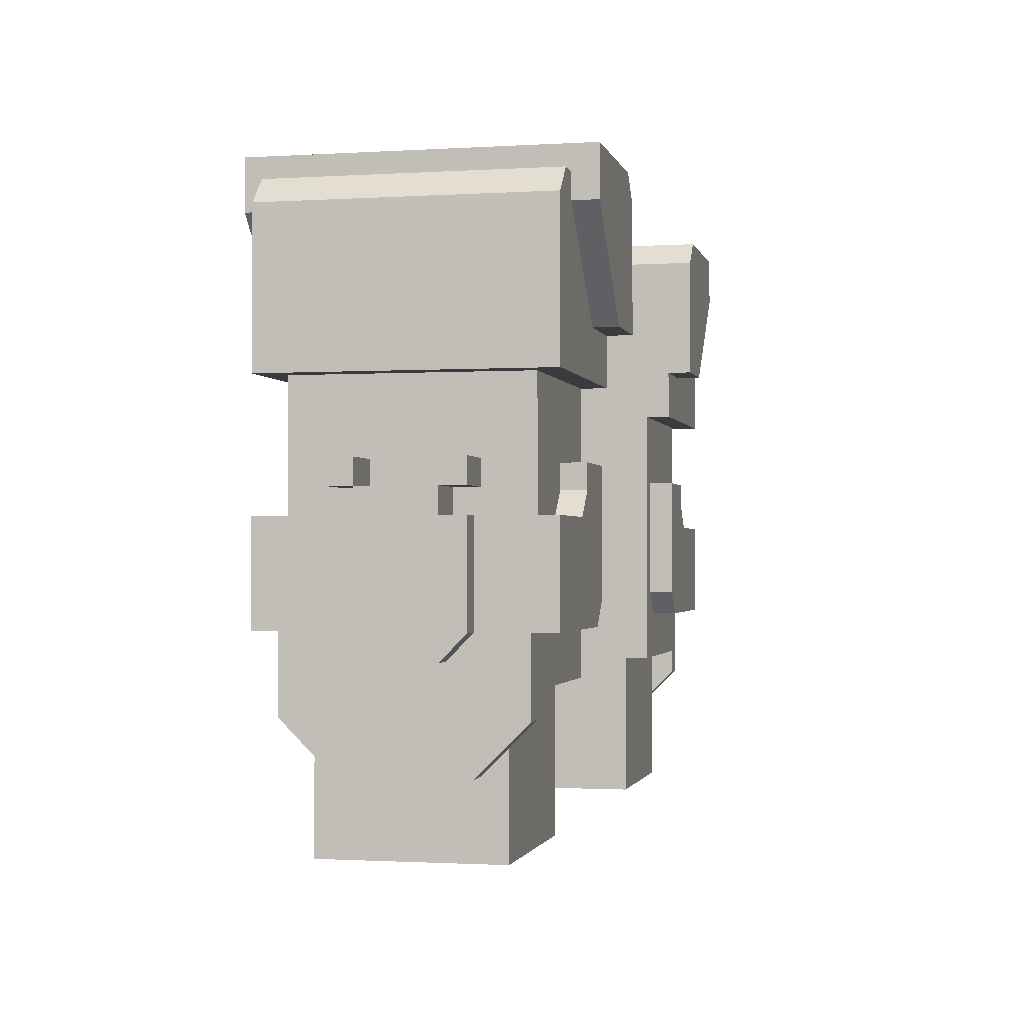
<metadata>
{"format":"obj","ext":"obj","renderer":"f3d","projection":"perspective","resolution":1024,"background":"white","views":[{"elev":-1.3,"azim":102.6,"up":"+Y"}]}
</metadata>
<code>
g avatar_lee_gun_arms_mesh
v 0.2517 0.9411 -0.1383
v 0.2517 0.7548 -0.1383
v 0.5 0.7548 -0.1383
v 0.5 0.9411 -0.1383
v 0.531 1.127 0.141
v 0.531 1.003 0.141
v 0.3138 1.003 0.141
v 0.4069 1.127 0.141
v 0.2827 1.034 0.141
v 0.3758 1.158 0.141
v 0.2827 1.189 0.141
v 0.3758 1.189 0.141
v 0.2517 0.9411 -0.1383
v 0.2517 0.9411 0.0789
v 0.2517 0.7548 0.0789
v 0.2517 0.7548 -0.1383
v 0.5 0.7548 -0.1383
v 0.5 0.7548 0.0789
v 0.5 0.9411 0.0789
v 0.5 0.9411 -0.1383
v 0.2827 1.034 0.1099
v 0.2827 1.034 0.141
v 0.3138 1.003 0.141
v 0.3138 1.003 0.1099
v 0.2517 1.5 0.141
v 0.5 1.5 0.141
v 0.531 1.282 0.141
v 0.2517 1.282 0.141
v 0.531 1.469 0.141
v 0.4689 1.531 0.172
v 0.2827 1.531 0.172
v 0.2827 1.531 -0.2314
v 0.4689 1.531 -0.2314
v 0.3758 1.158 0.1099
v 0.3758 1.158 0.141
v 0.3758 1.189 0.141
v 0.3758 1.189 0.1099
v 0.4069 1.127 0.1099
v 0.4069 1.127 0.141
v 0.3758 1.158 0.141
v 0.3758 1.158 0.1099
v 0.4689 1.469 0.141
v 0.3448 1.345 0.141
v 0.3448 1.345 0.172
v 0.4689 1.469 0.172
v 0.2517 1.5 0.141
v 0.2517 1.5 0.172
v 0.2517 1.345 0.172
v 0.2517 1.345 0.141
v 0.4689 1.5 0.141
v 0.4689 1.469 0.141
v 0.4689 1.469 0.172
v 0.4689 1.5 0.172
v 0.4689 1.531 0.172
v 0.4689 1.531 -0.2314
v 0.4689 1.5 -0.2314
v 0.4689 1.5 0.172
v 0.4689 1.531 -0.2314
v 0.2827 1.531 -0.2314
v 0.2517 1.5 -0.2314
v 0.4689 1.5 -0.2314
v 0.531 0.848 -0.1073
v 0.531 0.848 0.04787
v 0.531 0.91 0.1099
v 0.531 0.91 -0.1694
v 0.531 1.127 0.1099
v 0.531 1.127 -0.1694
v 0.5 1.127 -0.1694
v 0.5 0.91 -0.1694
v 0.531 0.91 -0.1694
v 0.531 1.127 -0.1694
v 0.562 0.9721 -0.07627
v 0.562 0.9721 0.01683
v 0.562 1.003 0.04787
v 0.562 1.003 -0.1073
v 0.562 1.127 0.04787
v 0.562 1.127 -0.1073
v 0.562 1.127 -0.07627
v 0.562 1.127 0.01683
v 0.562 1.158 0.01683
v 0.562 1.158 -0.07627
v 0.562 1.158 0.01683
v 0.562 1.158 0.04787
v 0.562 1.189 0.04787
v 0.562 1.189 0.01683
v 0.2517 1.5 0.172
v 0.4689 1.469 0.172
v 0.3448 1.345 0.172
v 0.2517 1.345 0.172
v 0.4689 1.5 0.172
v 0.2827 1.531 0.172
v 0.4689 1.531 0.172
v 0.4689 1.5 0.172
v 0.2517 1.5 0.172
v 0.562 1.189 0.04787
v 0.5 1.189 0.04787
v 0.5 1.189 0.01683
v 0.562 1.189 0.01683
v 0.3758 1.189 0.141
v 0.2827 1.189 0.141
v 0.2827 1.189 0.1099
v 0.3758 1.189 0.1099
v 0.2827 1.531 -0.2314
v 0.2827 1.531 0.172
v 0.2517 1.5 0.172
v 0.2517 1.5 -0.2314
v 0.531 1.127 -0.1694
v 0.531 1.127 0.1099
v 0.5 1.127 0.1099
v 0.5 1.127 -0.1694
v 0.5 0.91 0.1099
v 0.5 0.848 0.04787
v 0.5 0.848 -0.1073
v 0.5 0.91 -0.1694
v 0.562 1.158 0.01683
v 0.5 1.158 0.01683
v 0.5 1.158 -0.07627
v 0.562 1.158 -0.07627
v 0.562 1.127 0.04787
v 0.562 1.003 0.04787
v 0.531 1.003 0.04787
v 0.531 1.127 0.04787
v 0.562 1.189 0.04787
v 0.562 1.158 0.04787
v 0.5 1.158 0.04787
v 0.5 1.189 0.04787
v 0.562 1.003 0.04787
v 0.562 0.9721 0.01683
v 0.531 0.9721 0.01683
v 0.531 1.003 0.04787
v 0.562 1.158 0.01683
v 0.562 1.127 0.01683
v 0.5 1.127 0.01683
v 0.5 1.158 0.01683
v 0.5 1.189 0.01683
v 0.5 1.158 0.01683
v 0.562 1.158 0.01683
v 0.562 1.189 0.01683
v 0.531 1.003 -0.1073
v 0.531 0.9721 -0.07627
v 0.562 0.9721 -0.07627
v 0.562 1.003 -0.1073
v 0.5 1.158 -0.07627
v 0.5 1.127 -0.07627
v 0.562 1.127 -0.07627
v 0.562 1.158 -0.07627
v 0.5 0.91 -0.1694
v 0.5 0.848 -0.1073
v 0.531 0.848 -0.1073
v 0.531 0.91 -0.1694
v 0.531 1.127 -0.1073
v 0.531 1.003 -0.1073
v 0.562 1.003 -0.1073
v 0.562 1.127 -0.1073
v 0.5 0.9411 0.0789
v 0.5 0.7548 0.0789
v 0.2517 0.7548 0.0789
v 0.2517 0.9411 0.0789
v 0.5 1.127 0.1099
v 0.531 1.127 0.1099
v 0.531 0.91 0.1099
v 0.5 0.91 0.1099
v 0.5 0.7548 -0.1383
v 0.2517 0.7548 -0.1383
v 0.2517 0.7548 0.0789
v 0.5 0.7548 0.0789
v 0.531 0.848 -0.1073
v 0.5 0.848 -0.1073
v 0.5 0.848 0.04787
v 0.531 0.848 0.04787
v 0.562 0.9721 -0.07627
v 0.531 0.9721 -0.07627
v 0.531 0.9721 0.01683
v 0.562 0.9721 0.01683
v 0.531 1.003 0.1099
v 0.3138 1.003 0.1099
v 0.3138 1.003 0.141
v 0.531 1.003 0.141
v 0.562 1.127 0.04787
v 0.531 1.127 0.04787
v 0.531 1.127 -0.1073
v 0.562 1.127 -0.1073
v 0.2517 0.9411 -0.1694
v 0.2517 0.9411 0.1099
v 0.5 0.9411 0.1099
v 0.5 0.9411 -0.1694
v 0.562 1.158 0.01683
v 0.5 1.158 0.01683
v 0.5 1.158 0.04787
v 0.562 1.158 0.04787
v 0.2517 1.282 0.141
v 0.531 1.282 0.141
v 0.531 1.282 -0.2004
v 0.2517 1.282 -0.2004
v 0.2517 1.282 -0.2004
v 0.2517 1.5 -0.2004
v 0.2517 1.5 0.141
v 0.2517 1.282 0.141
v 0.3448 1.345 0.141
v 0.2517 1.345 0.141
v 0.2517 1.345 0.172
v 0.3448 1.345 0.172
v 0.531 0.91 0.1099
v 0.531 0.848 0.04787
v 0.5 0.848 0.04787
v 0.5 0.91 0.1099
v 0.531 1.003 0.1099
v 0.531 1.003 0.141
v 0.531 1.127 0.141
v 0.531 1.127 0.1099
v 0.531 1.127 0.141
v 0.4069 1.127 0.141
v 0.4069 1.127 0.1099
v 0.531 1.127 0.1099
v 0.531 1.469 0.141
v 0.5 1.5 0.141
v 0.5 1.5 -0.2004
v 0.531 1.469 -0.2004
v 0.531 1.282 -0.2004
v 0.531 1.282 0.141
v 0.531 1.469 0.141
v 0.531 1.469 -0.2004
v 0.5 1.5 0.141
v 0.2517 1.5 0.141
v 0.2517 1.5 -0.2004
v 0.5 1.5 -0.2004
v 0.2827 1.189 0.1099
v 0.2827 1.189 0.141
v 0.2827 1.034 0.141
v 0.2827 1.034 0.1099
v 0.5 1.282 -0.1694
v 0.5 0.9411 -0.1694
v 0.5 0.9411 0.1099
v 0.5 1.282 0.1099
v 0.2517 1.282 0.1099
v 0.2517 0.9411 0.1099
v 0.2517 0.9411 -0.1694
v 0.2517 1.282 -0.1694
v 0.5 1.282 0.1099
v 0.5 0.9411 0.1099
v 0.2517 0.9411 0.1099
v 0.2517 1.282 0.1099
v 0.2517 1.5 -0.2004
v 0.2517 1.282 -0.2004
v 0.531 1.282 -0.2004
v 0.5 1.5 -0.2004
v 0.531 1.469 -0.2004
v 0.5 1.282 -0.1694
v 0.2517 1.282 -0.1694
v 0.2517 0.9411 -0.1694
v 0.5 0.9411 -0.1694
v 0.562 1.158 -0.1073
v 0.562 1.158 -0.07627
v 0.562 1.189 -0.07627
v 0.562 1.189 -0.1073
v 0.562 1.189 -0.07627
v 0.5 1.189 -0.07627
v 0.5 1.189 -0.1073
v 0.562 1.189 -0.1073
v 0.562 1.189 -0.07627
v 0.562 1.158 -0.07627
v 0.5 1.158 -0.07627
v 0.5 1.189 -0.07627
v 0.5 1.189 -0.1073
v 0.5 1.158 -0.1073
v 0.562 1.158 -0.1073
v 0.562 1.189 -0.1073
v 0.562 1.158 -0.1073
v 0.5 1.158 -0.1073
v 0.5 1.158 -0.07627
v 0.562 1.158 -0.07627
v 0.4689 1.469 -0.2004
v 0.4689 1.469 -0.2314
v 0.3448 1.345 -0.2314
v 0.3448 1.345 -0.2004
v 0.2517 1.5 -0.2004
v 0.2517 1.345 -0.2004
v 0.2517 1.345 -0.2314
v 0.2517 1.5 -0.2314
v 0.4689 1.5 -0.2004
v 0.4689 1.5 -0.2314
v 0.4689 1.469 -0.2314
v 0.4689 1.469 -0.2004
v 0.2517 1.5 -0.2314
v 0.3448 1.345 -0.2314
v 0.4689 1.469 -0.2314
v 0.2517 1.345 -0.2314
v 0.4689 1.5 -0.2314
v 0.3448 1.345 -0.2004
v 0.3448 1.345 -0.2314
v 0.2517 1.345 -0.2314
v 0.2517 1.345 -0.2004
v 0.531 1.127 -0.2004
v 0.4069 1.127 -0.2004
v 0.3138 1.003 -0.2004
v 0.531 1.003 -0.2004
v 0.2827 1.034 -0.2004
v 0.3758 1.158 -0.2004
v 0.2827 1.189 -0.2004
v 0.3758 1.189 -0.2004
v 0.2827 1.034 -0.1694
v 0.3138 1.003 -0.1694
v 0.3138 1.003 -0.2004
v 0.2827 1.034 -0.2004
v 0.3758 1.158 -0.1694
v 0.3758 1.189 -0.1694
v 0.3758 1.189 -0.2004
v 0.3758 1.158 -0.2004
v 0.4069 1.127 -0.1694
v 0.3758 1.158 -0.1694
v 0.3758 1.158 -0.2004
v 0.4069 1.127 -0.2004
v 0.3758 1.189 -0.2004
v 0.3758 1.189 -0.1694
v 0.2827 1.189 -0.1694
v 0.2827 1.189 -0.2004
v 0.531 1.003 -0.1694
v 0.531 1.003 -0.2004
v 0.3138 1.003 -0.2004
v 0.3138 1.003 -0.1694
v 0.531 1.003 -0.1694
v 0.531 1.127 -0.1694
v 0.531 1.127 -0.2004
v 0.531 1.003 -0.2004
v 0.531 1.127 -0.2004
v 0.531 1.127 -0.1694
v 0.4069 1.127 -0.1694
v 0.4069 1.127 -0.2004
v 0.2827 1.189 -0.1694
v 0.2827 1.034 -0.1694
v 0.2827 1.034 -0.2004
v 0.2827 1.189 -0.2004
v 0.5 0.91 -0.1694
v 0.5 0.9411 -0.1694
v 0.5 0.9411 0.1099
v 0.5 0.91 0.1099
v -0.2517 0.9411 -0.1383
v -0.5 0.9411 -0.1383
v -0.5 0.7549 -0.1383
v -0.2517 0.7549 -0.1383
v -0.5311 1.127 0.141
v -0.4069 1.127 0.141
v -0.3138 1.003 0.141
v -0.5311 1.003 0.141
v -0.2828 1.034 0.141
v -0.3759 1.158 0.141
v -0.2828 1.189 0.141
v -0.3759 1.189 0.141
v -0.2517 0.9411 -0.1383
v -0.2517 0.7549 -0.1383
v -0.2517 0.7549 0.07889
v -0.2517 0.9411 0.07889
v -0.5 0.7549 -0.1383
v -0.5 0.9411 -0.1383
v -0.5 0.9411 0.07889
v -0.5 0.7549 0.07889
v -0.2828 1.034 0.1099
v -0.3138 1.003 0.1099
v -0.3138 1.003 0.141
v -0.2828 1.034 0.141
v -0.2517 1.5 0.141
v -0.2517 1.282 0.141
v -0.5311 1.282 0.141
v -0.5 1.5 0.141
v -0.5311 1.469 0.141
v -0.469 1.531 0.172
v -0.469 1.531 -0.2315
v -0.2828 1.531 -0.2315
v -0.2828 1.531 0.172
v -0.3759 1.158 0.1099
v -0.3759 1.189 0.1099
v -0.3759 1.189 0.141
v -0.3759 1.158 0.141
v -0.4069 1.127 0.1099
v -0.3759 1.158 0.1099
v -0.3759 1.158 0.141
v -0.4069 1.127 0.141
v -0.469 1.469 0.141
v -0.469 1.469 0.172
v -0.3449 1.345 0.172
v -0.3449 1.345 0.141
v -0.2517 1.5 0.141
v -0.2517 1.345 0.141
v -0.2517 1.345 0.172
v -0.2517 1.5 0.172
v -0.469 1.5 0.141
v -0.469 1.5 0.172
v -0.469 1.469 0.172
v -0.469 1.469 0.141
v -0.469 1.531 0.172
v -0.469 1.5 0.172
v -0.469 1.5 -0.2315
v -0.469 1.531 -0.2315
v -0.469 1.531 -0.2315
v -0.469 1.5 -0.2315
v -0.2517 1.5 -0.2315
v -0.2828 1.531 -0.2315
v -0.5311 0.848 -0.1073
v -0.5311 0.91 -0.1694
v -0.5311 0.91 0.1099
v -0.5311 0.848 0.04786
v -0.5311 1.127 0.1099
v -0.5311 1.127 -0.1694
v -0.5 1.127 -0.1694
v -0.5311 1.127 -0.1694
v -0.5311 0.91 -0.1694
v -0.5 0.91 -0.1694
v -0.5621 0.9721 -0.07628
v -0.5621 1.003 -0.1073
v -0.5621 1.003 0.04786
v -0.5621 0.9721 0.01683
v -0.5621 1.127 0.04786
v -0.5621 1.127 -0.1073
v -0.5621 1.127 -0.07628
v -0.5621 1.158 -0.07628
v -0.5621 1.158 0.01683
v -0.5621 1.127 0.01683
v -0.5621 1.158 0.01683
v -0.5621 1.189 0.01683
v -0.5621 1.189 0.04786
v -0.5621 1.158 0.04786
v -0.2517 1.5 0.172
v -0.3449 1.345 0.172
v -0.469 1.469 0.172
v -0.2517 1.345 0.172
v -0.469 1.5 0.172
v -0.2828 1.531 0.172
v -0.2517 1.5 0.172
v -0.469 1.5 0.172
v -0.469 1.531 0.172
v -0.5621 1.189 0.04786
v -0.5621 1.189 0.01683
v -0.5 1.189 0.01683
v -0.5 1.189 0.04786
v -0.3759 1.189 0.141
v -0.3759 1.189 0.1099
v -0.2828 1.189 0.1099
v -0.2828 1.189 0.141
v -0.2828 1.531 -0.2315
v -0.2517 1.5 -0.2315
v -0.2517 1.5 0.172
v -0.2828 1.531 0.172
v -0.5311 1.127 -0.1694
v -0.5 1.127 -0.1694
v -0.5 1.127 0.1099
v -0.5311 1.127 0.1099
v -0.5 0.91 0.1099
v -0.5 0.91 -0.1694
v -0.5 0.848 -0.1073
v -0.5 0.848 0.04786
v -0.5621 1.158 0.01683
v -0.5621 1.158 -0.07628
v -0.5 1.158 -0.07628
v -0.5 1.158 0.01683
v -0.5621 1.127 0.04786
v -0.5311 1.127 0.04786
v -0.5311 1.003 0.04786
v -0.5621 1.003 0.04786
v -0.5621 1.189 0.04786
v -0.5 1.189 0.04786
v -0.5 1.158 0.04786
v -0.5621 1.158 0.04786
v -0.5621 1.003 0.04786
v -0.5311 1.003 0.04786
v -0.5311 0.9721 0.01683
v -0.5621 0.9721 0.01683
v -0.5621 1.158 0.01683
v -0.5 1.158 0.01683
v -0.5 1.127 0.01683
v -0.5621 1.127 0.01683
v -0.5 1.189 0.01683
v -0.5621 1.189 0.01683
v -0.5621 1.158 0.01683
v -0.5 1.158 0.01683
v -0.5311 1.003 -0.1073
v -0.5621 1.003 -0.1073
v -0.5621 0.9721 -0.07628
v -0.5311 0.9721 -0.07628
v -0.5 1.158 -0.07628
v -0.5621 1.158 -0.07628
v -0.5621 1.127 -0.07628
v -0.5 1.127 -0.07628
v -0.5 0.91 -0.1694
v -0.5311 0.91 -0.1694
v -0.5311 0.848 -0.1073
v -0.5 0.848 -0.1073
v -0.5311 1.127 -0.1073
v -0.5621 1.127 -0.1073
v -0.5621 1.003 -0.1073
v -0.5311 1.003 -0.1073
v -0.5 0.9411 0.07889
v -0.2517 0.9411 0.07889
v -0.2517 0.7549 0.07889
v -0.5 0.7549 0.07889
v -0.5 1.127 0.1099
v -0.5 0.91 0.1099
v -0.5311 0.91 0.1099
v -0.5311 1.127 0.1099
v -0.5 0.7549 -0.1383
v -0.5 0.7549 0.07889
v -0.2517 0.7549 0.07889
v -0.2517 0.7549 -0.1383
v -0.5311 0.848 -0.1073
v -0.5311 0.848 0.04786
v -0.5 0.848 0.04786
v -0.5 0.848 -0.1073
v -0.5621 0.9721 -0.07628
v -0.5621 0.9721 0.01683
v -0.5311 0.9721 0.01683
v -0.5311 0.9721 -0.07628
v -0.5311 1.003 0.1099
v -0.5311 1.003 0.141
v -0.3138 1.003 0.141
v -0.3138 1.003 0.1099
v -0.5621 1.127 0.04786
v -0.5621 1.127 -0.1073
v -0.5311 1.127 -0.1073
v -0.5311 1.127 0.04786
v -0.2517 0.9411 -0.1694
v -0.5 0.9411 -0.1694
v -0.5 0.9411 0.1099
v -0.2517 0.9411 0.1099
v -0.5621 1.158 0.01683
v -0.5621 1.158 0.04786
v -0.5 1.158 0.04786
v -0.5 1.158 0.01683
v -0.2517 1.282 0.141
v -0.2517 1.282 -0.2004
v -0.5311 1.282 -0.2004
v -0.5311 1.282 0.141
v -0.2517 1.282 -0.2004
v -0.2517 1.282 0.141
v -0.2517 1.5 0.141
v -0.2517 1.5 -0.2004
v -0.3449 1.345 0.141
v -0.3449 1.345 0.172
v -0.2517 1.345 0.172
v -0.2517 1.345 0.141
v -0.5311 0.91 0.1099
v -0.5 0.91 0.1099
v -0.5 0.848 0.04786
v -0.5311 0.848 0.04786
v -0.5311 1.003 0.1099
v -0.5311 1.127 0.1099
v -0.5311 1.127 0.141
v -0.5311 1.003 0.141
v -0.5311 1.127 0.141
v -0.5311 1.127 0.1099
v -0.4069 1.127 0.1099
v -0.4069 1.127 0.141
v -0.5311 1.469 0.141
v -0.5311 1.469 -0.2004
v -0.5 1.5 -0.2004
v -0.5 1.5 0.141
v -0.5311 1.282 -0.2004
v -0.5311 1.469 -0.2004
v -0.5311 1.469 0.141
v -0.5311 1.282 0.141
v -0.5 1.5 0.141
v -0.5 1.5 -0.2004
v -0.2517 1.5 -0.2004
v -0.2517 1.5 0.141
v -0.2828 1.189 0.1099
v -0.2828 1.034 0.1099
v -0.2828 1.034 0.141
v -0.2828 1.189 0.141
v -0.5 1.282 -0.1694
v -0.5 1.282 0.1099
v -0.5 0.9411 0.1099
v -0.5 0.9411 -0.1694
v -0.2517 1.282 0.1099
v -0.2517 1.282 -0.1694
v -0.2517 0.9411 -0.1694
v -0.2517 0.9411 0.1099
v -0.5 1.282 0.1099
v -0.2517 1.282 0.1099
v -0.2517 0.9411 0.1099
v -0.5 0.9411 0.1099
v -0.2517 1.5 -0.2004
v -0.5 1.5 -0.2004
v -0.5311 1.282 -0.2004
v -0.2517 1.282 -0.2004
v -0.5311 1.469 -0.2004
v -0.5 1.282 -0.1694
v -0.5 0.9411 -0.1694
v -0.2517 0.9411 -0.1694
v -0.2517 1.282 -0.1694
v -0.5621 1.158 -0.1073
v -0.5621 1.189 -0.1073
v -0.5621 1.189 -0.07628
v -0.5621 1.158 -0.07628
v -0.5621 1.189 -0.07628
v -0.5621 1.189 -0.1073
v -0.5 1.189 -0.1073
v -0.5 1.189 -0.07628
v -0.5621 1.189 -0.07628
v -0.5 1.189 -0.07628
v -0.5 1.158 -0.07628
v -0.5621 1.158 -0.07628
v -0.5 1.189 -0.1073
v -0.5621 1.189 -0.1073
v -0.5621 1.158 -0.1073
v -0.5 1.158 -0.1073
v -0.5621 1.158 -0.1073
v -0.5621 1.158 -0.07628
v -0.5 1.158 -0.07628
v -0.5 1.158 -0.1073
v -0.469 1.469 -0.2004
v -0.3449 1.345 -0.2004
v -0.3449 1.345 -0.2315
v -0.469 1.469 -0.2315
v -0.2517 1.5 -0.2004
v -0.2517 1.5 -0.2315
v -0.2517 1.345 -0.2315
v -0.2517 1.345 -0.2004
v -0.469 1.5 -0.2004
v -0.469 1.469 -0.2004
v -0.469 1.469 -0.2315
v -0.469 1.5 -0.2315
v -0.2517 1.5 -0.2315
v -0.469 1.469 -0.2315
v -0.3449 1.345 -0.2315
v -0.2517 1.345 -0.2315
v -0.469 1.5 -0.2315
v -0.3449 1.345 -0.2004
v -0.2517 1.345 -0.2004
v -0.2517 1.345 -0.2315
v -0.3449 1.345 -0.2315
v -0.5311 1.127 -0.2004
v -0.5311 1.003 -0.2004
v -0.3138 1.003 -0.2004
v -0.4069 1.127 -0.2004
v -0.2828 1.034 -0.2004
v -0.3759 1.158 -0.2004
v -0.2828 1.189 -0.2004
v -0.3759 1.189 -0.2004
v -0.2828 1.034 -0.1694
v -0.2828 1.034 -0.2004
v -0.3138 1.003 -0.2004
v -0.3138 1.003 -0.1694
v -0.3759 1.158 -0.1694
v -0.3759 1.158 -0.2004
v -0.3759 1.189 -0.2004
v -0.3759 1.189 -0.1694
v -0.4069 1.127 -0.1694
v -0.4069 1.127 -0.2004
v -0.3759 1.158 -0.2004
v -0.3759 1.158 -0.1694
v -0.3759 1.189 -0.2004
v -0.2828 1.189 -0.2004
v -0.2828 1.189 -0.1694
v -0.3759 1.189 -0.1694
v -0.5311 1.003 -0.1694
v -0.3138 1.003 -0.1694
v -0.3138 1.003 -0.2004
v -0.5311 1.003 -0.2004
v -0.5311 1.003 -0.1694
v -0.5311 1.003 -0.2004
v -0.5311 1.127 -0.2004
v -0.5311 1.127 -0.1694
v -0.5311 1.127 -0.2004
v -0.4069 1.127 -0.2004
v -0.4069 1.127 -0.1694
v -0.5311 1.127 -0.1694
v -0.2828 1.189 -0.1694
v -0.2828 1.189 -0.2004
v -0.2828 1.034 -0.2004
v -0.2828 1.034 -0.1694
v -0.5 0.91 -0.1694
v -0.5 0.91 0.1099
v -0.5 0.9411 0.1099
v -0.5 0.9411 -0.1694
g avatar_lee_gun_arms_mesh_0
f 3 2 1
f 4 3 1
f 7 6 5
f 8 7 5
f 9 7 8
f 10 9 8
f 11 9 10
f 11 10 12
f 15 14 13
f 16 15 13
f 19 18 17
f 20 19 17
f 23 22 21
f 24 23 21
f 27 26 25
f 28 27 25
f 26 27 29
f 32 31 30
f 33 32 30
f 36 35 34
f 37 36 34
f 40 39 38
f 41 40 38
f 44 43 42
f 45 44 42
f 48 47 46
f 49 48 46
f 52 51 50
f 53 52 50
f 56 55 54
f 57 56 54
f 60 59 58
f 61 60 58
f 64 63 62
f 65 64 62
f 66 64 65
f 67 66 65
f 70 69 68
f 71 70 68
f 74 73 72
f 75 74 72
f 76 74 75
f 77 76 75
f 80 79 78
f 81 80 78
f 84 83 82
f 85 84 82
f 88 87 86
f 86 89 88
f 86 87 90
f 93 92 91
f 94 93 91
f 97 96 95
f 98 97 95
f 101 100 99
f 102 101 99
f 105 104 103
f 106 105 103
f 109 108 107
f 110 109 107
f 113 112 111
f 114 113 111
f 117 116 115
f 118 117 115
f 121 120 119
f 122 121 119
f 125 124 123
f 126 125 123
f 129 128 127
f 130 129 127
f 133 132 131
f 134 133 131
f 137 136 135
f 138 137 135
f 141 140 139
f 142 141 139
f 145 144 143
f 146 145 143
f 149 148 147
f 150 149 147
f 153 152 151
f 154 153 151
f 157 156 155
f 158 157 155
f 161 160 159
f 162 161 159
f 165 164 163
f 166 165 163
f 169 168 167
f 170 169 167
f 173 172 171
f 174 173 171
f 177 176 175
f 178 177 175
f 181 180 179
f 182 181 179
f 185 184 183
f 186 185 183
f 189 188 187
f 190 189 187
f 193 192 191
f 194 193 191
f 197 196 195
f 198 197 195
f 201 200 199
f 202 201 199
f 205 204 203
f 206 205 203
f 209 208 207
f 210 209 207
f 213 212 211
f 214 213 211
f 217 216 215
f 218 217 215
f 221 220 219
f 222 221 219
f 225 224 223
f 226 225 223
f 229 228 227
f 230 229 227
f 233 232 231
f 234 233 231
f 237 236 235
f 238 237 235
f 241 240 239
f 242 241 239
f 245 244 243
f 246 245 243
f 245 246 247
f 250 249 248
f 251 250 248
f 254 253 252
f 255 254 252
f 258 257 256
f 259 258 256
f 262 261 260
f 263 262 260
f 266 265 264
f 267 266 264
f 270 269 268
f 271 270 268
f 274 273 272
f 275 274 272
f 278 277 276
f 279 278 276
f 282 281 280
f 283 282 280
f 286 285 284
f 287 284 285
f 286 284 288
f 291 290 289
f 292 291 289
f 295 294 293
f 296 295 293
f 295 297 294
f 297 298 294
f 297 299 298
f 298 299 300
f 303 302 301
f 304 303 301
f 307 306 305
f 308 307 305
f 311 310 309
f 312 311 309
f 315 314 313
f 316 315 313
f 319 318 317
f 320 319 317
f 323 322 321
f 324 323 321
f 327 326 325
f 328 327 325
f 331 330 329
f 332 331 329
f 335 334 333
f 336 335 333
f 339 338 337
f 340 339 337
f 343 342 341
f 344 343 341
f 343 345 342
f 345 346 342
f 345 347 346
f 346 347 348
f 351 350 349
f 352 351 349
f 355 354 353
f 356 355 353
f 359 358 357
f 360 359 357
f 363 362 361
f 364 363 361
f 363 364 365
f 368 367 366
f 369 368 366
f 372 371 370
f 373 372 370
f 376 375 374
f 377 376 374
f 380 379 378
f 381 380 378
f 384 383 382
f 385 384 382
f 388 387 386
f 389 388 386
f 392 391 390
f 393 392 390
f 396 395 394
f 397 396 394
f 400 399 398
f 401 400 398
f 400 402 399
f 402 403 399
f 406 405 404
f 407 406 404
f 410 409 408
f 411 410 408
f 410 412 409
f 412 413 409
f 416 415 414
f 417 416 414
f 420 419 418
f 421 420 418
f 424 423 422
f 425 422 423
f 424 422 426
f 429 428 427
f 430 429 427
f 433 432 431
f 434 433 431
f 437 436 435
f 438 437 435
f 441 440 439
f 442 441 439
f 445 444 443
f 446 445 443
f 449 448 447
f 450 449 447
f 453 452 451
f 454 453 451
f 457 456 455
f 458 457 455
f 461 460 459
f 462 461 459
f 465 464 463
f 466 465 463
f 469 468 467
f 470 469 467
f 473 472 471
f 474 473 471
f 477 476 475
f 478 477 475
f 481 480 479
f 482 481 479
f 485 484 483
f 486 485 483
f 489 488 487
f 490 489 487
f 493 492 491
f 494 493 491
f 497 496 495
f 498 497 495
f 501 500 499
f 502 501 499
f 505 504 503
f 506 505 503
f 509 508 507
f 510 509 507
f 513 512 511
f 514 513 511
f 517 516 515
f 518 517 515
f 521 520 519
f 522 521 519
f 525 524 523
f 526 525 523
f 529 528 527
f 530 529 527
f 533 532 531
f 534 533 531
f 537 536 535
f 538 537 535
f 541 540 539
f 542 541 539
f 545 544 543
f 546 545 543
f 549 548 547
f 550 549 547
f 553 552 551
f 554 553 551
f 557 556 555
f 558 557 555
f 561 560 559
f 562 561 559
f 565 564 563
f 566 565 563
f 569 568 567
f 570 569 567
f 573 572 571
f 574 573 571
f 577 576 575
f 578 577 575
f 581 580 579
f 582 581 579
f 580 581 583
f 586 585 584
f 587 586 584
f 590 589 588
f 591 590 588
f 594 593 592
f 595 594 592
f 598 597 596
f 599 598 596
f 602 601 600
f 603 602 600
f 606 605 604
f 607 606 604
f 610 609 608
f 611 610 608
f 614 613 612
f 615 614 612
f 618 617 616
f 619 618 616
f 622 621 620
f 620 623 622
f 620 621 624
f 627 626 625
f 628 627 625
f 631 630 629
f 632 631 629
f 633 631 632
f 634 633 632
f 635 633 634
f 635 634 636
f 639 638 637
f 640 639 637
f 643 642 641
f 644 643 641
f 647 646 645
f 648 647 645
f 651 650 649
f 652 651 649
f 655 654 653
f 656 655 653
f 659 658 657
f 660 659 657
f 663 662 661
f 664 663 661
f 667 666 665
f 668 667 665
f 671 670 669
f 672 671 669

</code>
